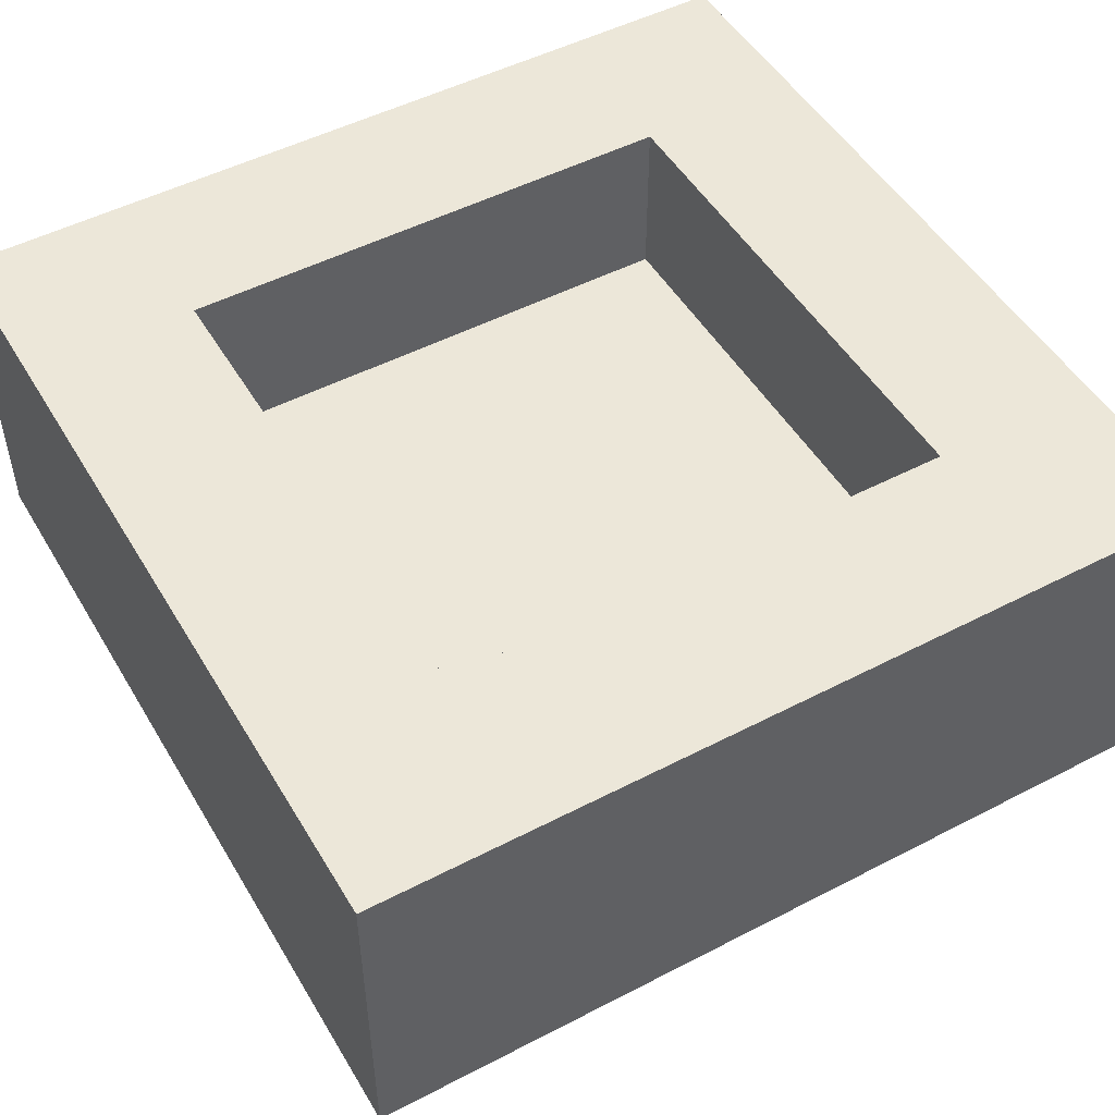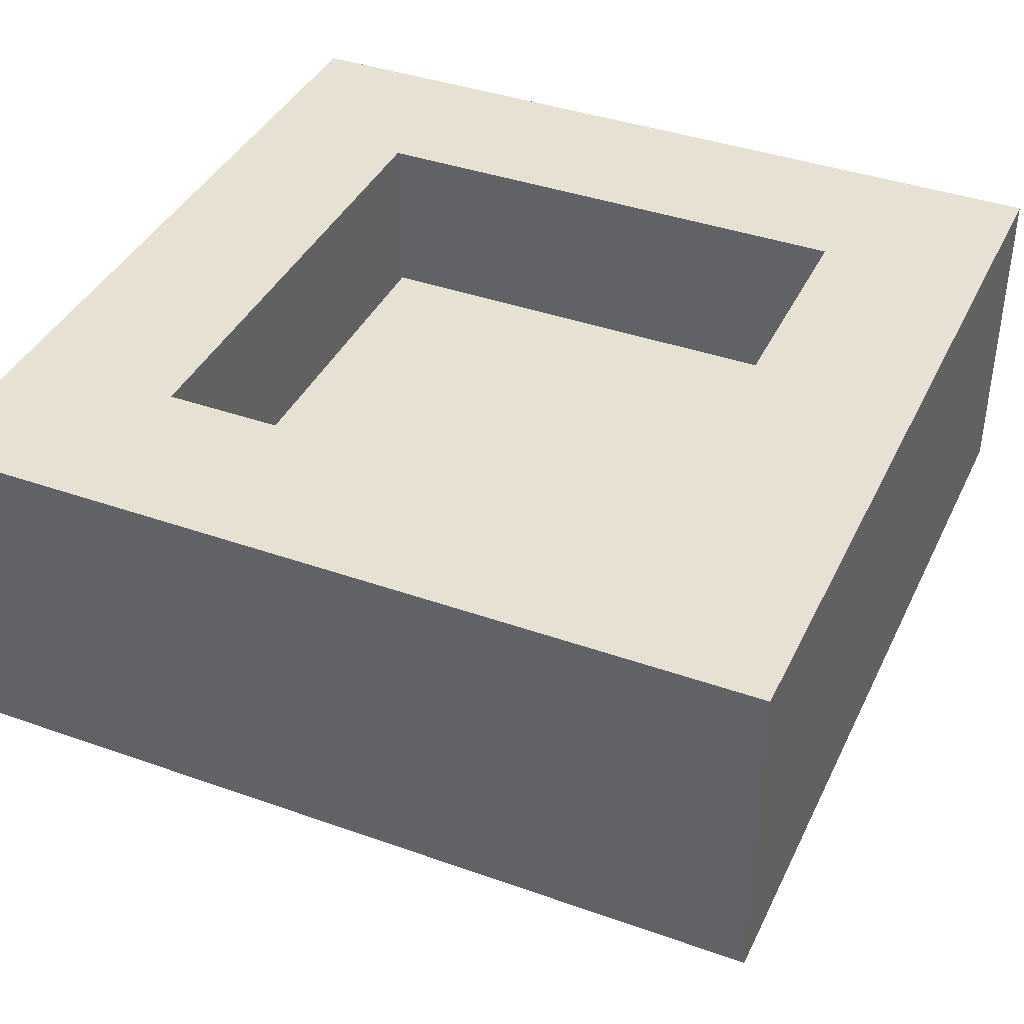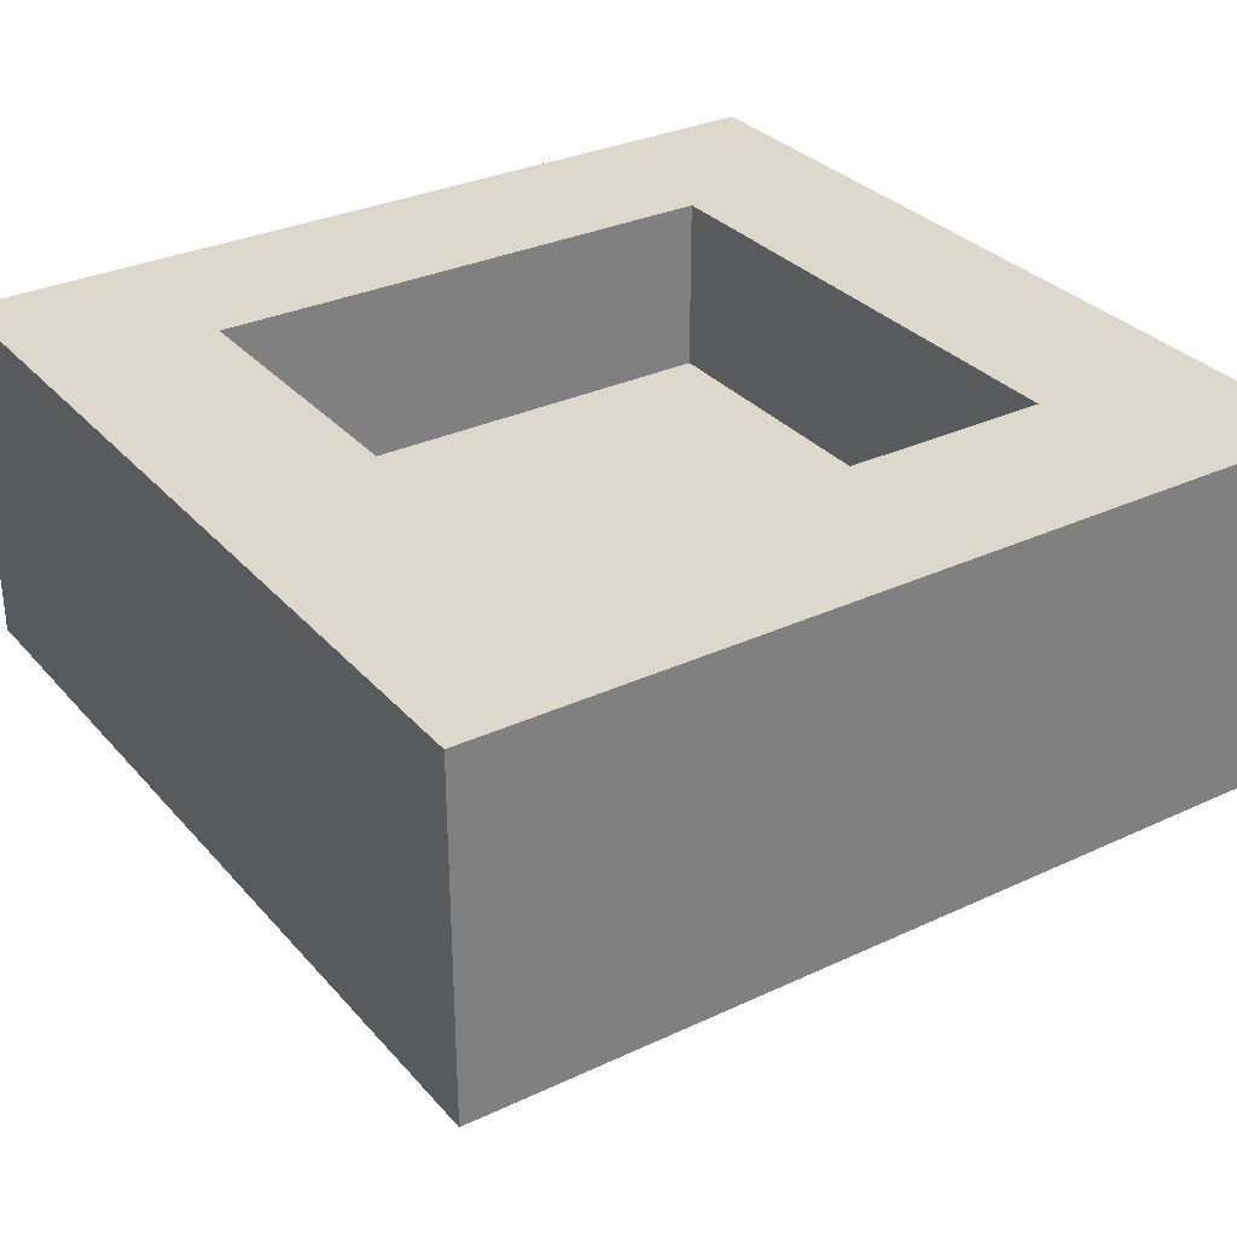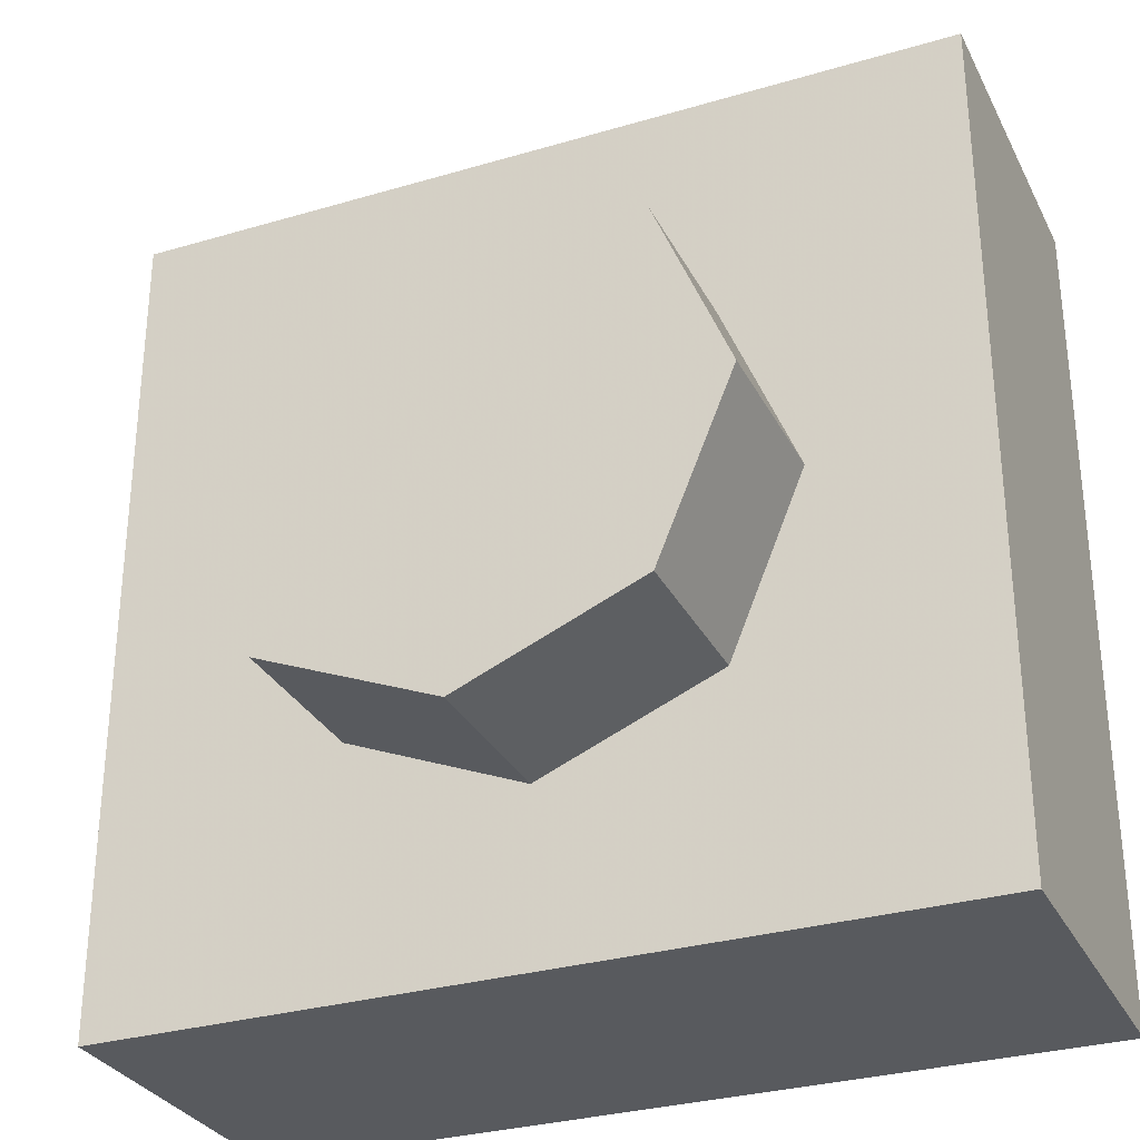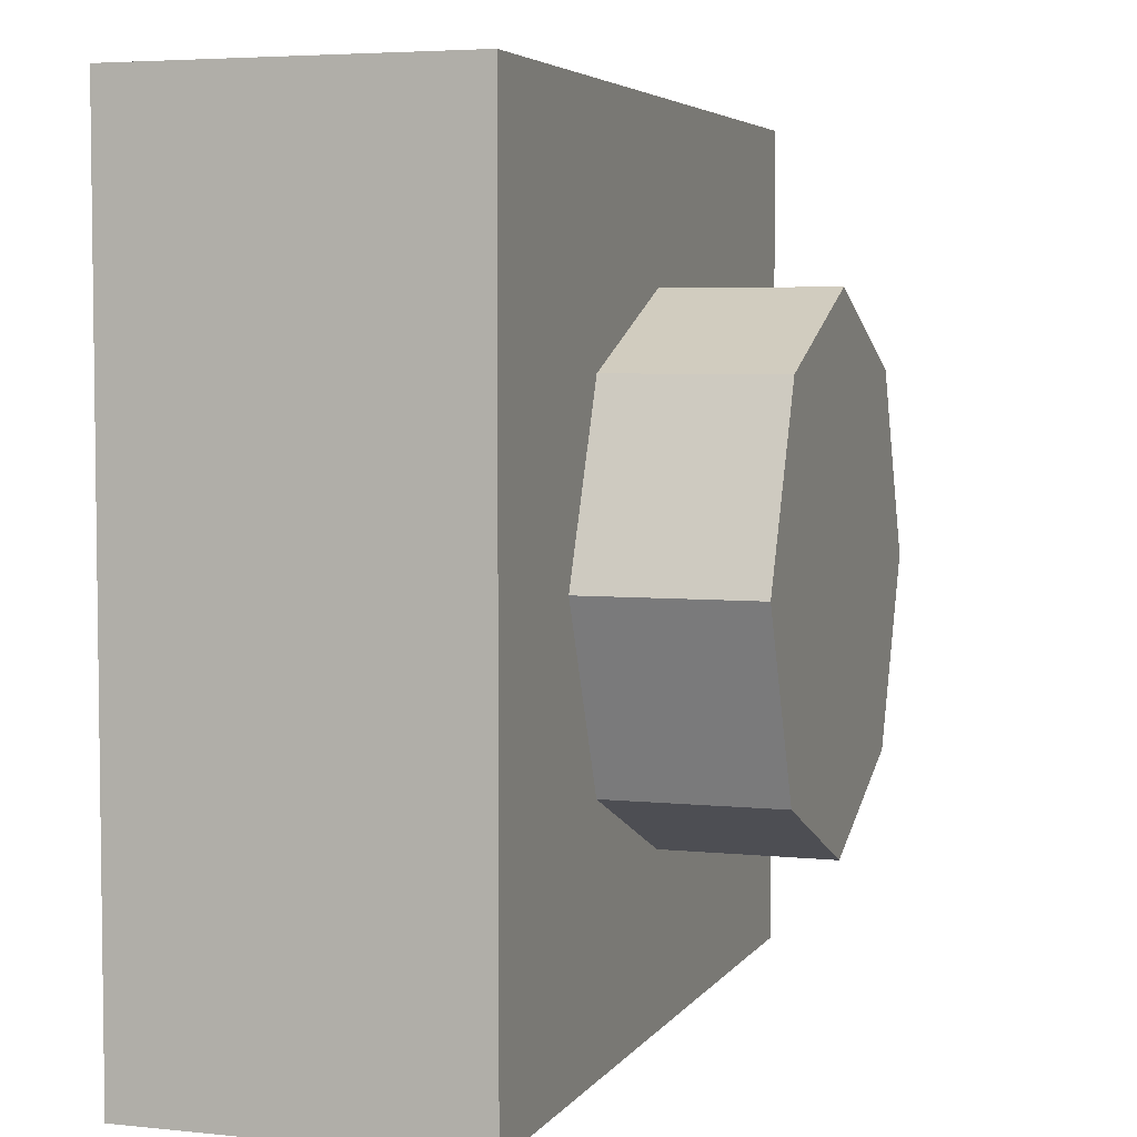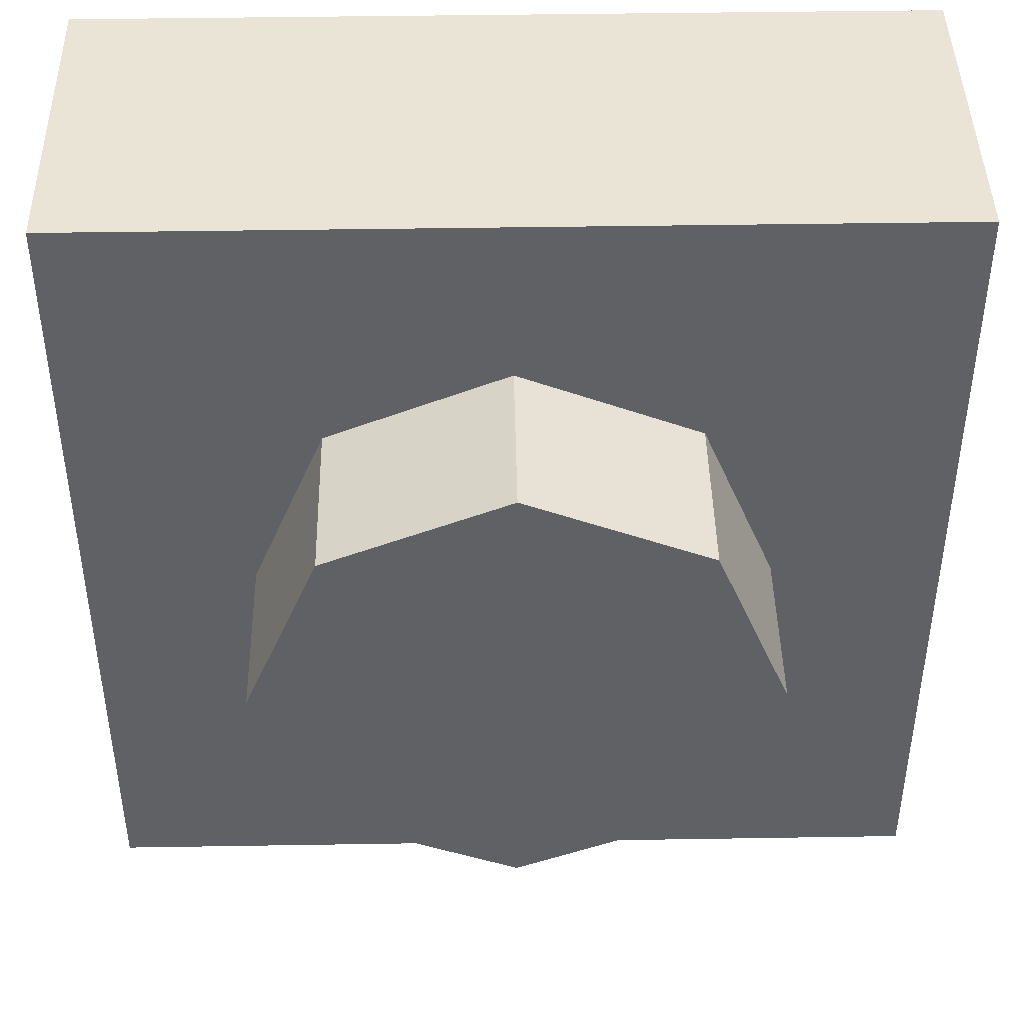
<metadata>
{"format":"obj","ext":"obj","renderer":"f3d","projection":"perspective","resolution":1024,"background":"white","views":[{"elev":49.9,"azim":-119.8,"up":"+Y"},{"elev":39.5,"azim":113.8,"up":"+Y"},{"elev":31.4,"azim":146.4,"up":"+Y"},{"elev":-30.5,"azim":23.1,"up":"+Z"},{"elev":4.7,"azim":-71.6,"up":"+Z"},{"elev":43.7,"azim":-1.1,"up":"+Z"}]}
</metadata>
<code>
v 0.3 0.2 0.3
v 0.3 0.2 -0.3
v -0.3 0.2 -0.3
v -0.3 0.2 0.3
v 0.3 0.2 0.3
v 0.3 0.4 0.3
v 0.3 0.4 -0.3
v 0.3 0.2 -0.3
v -0.3 0.2 0.3
v -0.3 0.4 0.3
v 0.3 0.4 0.3
v 0.3 0.2 0.3
v -0.3 0.2 -0.3
v -0.3 0.4 -0.3
v -0.3 0.4 0.3
v -0.3 0.2 0.3
v 0.3 0.2 -0.3
v 0.3 0.4 -0.3
v -0.3 0.4 -0.3
v -0.3 0.2 -0.3
v 0.5 0.4 -0.5
v 0.3 0.4 -0.3
v 0.3 0.4 0.3
v 0.5 0.4 0.5
v 0.5 0.4 0.5
v 0.3 0.4 0.3
v -0.3 0.4 0.3
v -0.5 0.4 0.5
v -0.5 0.4 0.5
v -0.3 0.4 0.3
v -0.3 0.4 -0.3
v -0.5 0.4 -0.5
v -0.5 0.4 -0.5
v -0.3 0.4 -0.3
v 0.3 0.4 -0.3
v 0.5 0.4 -0.5
v 0.5 0 0.5
v 0.5 0 -0.5
v -0.5 0 -0.5
v -0.5 0 0.5
v 0.5 0 0.5
v -0.5 0 0.5
v -0.5 0.4 0.5
v 0.5 0.4 0.5
v -0.5 0 0.5
v -0.5 0 -0.5
v -0.5 0.4 -0.5
v -0.5 0.4 0.5
v 0.5 0 -0.5
v 0.5 0 0.5
v 0.5 0.4 0.5
v 0.5 0.4 -0.5
v 0.2121 0 -0.2121
v 0 0 -0.3
v 0 -0.2 -0.3
v 0.2121 -0.2 -0.2121
v 0.3 0 0
v 0.2121 0 -0.2121
v 0.2121 -0.2 -0.2121
v 0.3 -0.2 0
v 0.2121 0 0.2121
v 0.3 0 0
v 0.3 -0.2 0
v 0.2121 -0.2 0.2121
v 0 0 0.3
v 0.2121 0 0.2121
v 0.2121 -0.2 0.2121
v 0 -0.2 0.3
v -0.2121 0 0.2121
v 0 0 0.3
v 0 -0.2 0.3
v -0.2121 -0.2 0.2121
v -0.3 0 0
v -0.2121 0 0.2121
v -0.2121 -0.2 0.2121
v -0.3 -0.2 0
v -0.2121 0 -0.2121
v -0.3 0 0
v -0.3 -0.2 0
v -0.2121 -0.2 -0.2121
v 0 0 -0.3
v -0.2121 0 -0.2121
v -0.2121 -0.2 -0.2121
v 0 -0.2 -0.3
v 0 -0.2 0
v 0 -0.2 -0.3
v 0.2121 -0.2 -0.2121
v 0 -0.2 0
v 0.2121 -0.2 -0.2121
v 0.3 -0.2 0
v 0 -0.2 0
v 0.3 -0.2 0
v 0.2121 -0.2 0.2121
v 0 -0.2 0
v 0.2121 -0.2 0.2121
v 0 -0.2 0.3
v 0 -0.2 0
v 0 -0.2 0.3
v -0.2121 -0.2 0.2121
v 0 -0.2 0
v -0.2121 -0.2 0.2121
v -0.3 -0.2 0
v 0 -0.2 0
v -0.3 -0.2 0
v -0.2121 -0.2 -0.2121
v 0 -0.2 0
v -0.2121 -0.2 -0.2121
v 0 -0.2 -0.3
v 0.5 0.4 -0.5
v 0.125 0.3875 -0.5
v -0.125 0.3875 -0.5
v -0.5 0.4 -0.5
v -0.25 0.2625 -0.5
v -0.375 0.2625 -0.5
v -0.375 0.3875 -0.5
v -0.25 0.3875 -0.5
v 0.375 0.2625 -0.5
v 0.25 0.2625 -0.5
v 0.25 0.3875 -0.5
v 0.375 0.3875 -0.5
v -0.125 0.2625 -0.5
v -0.25 0.2625 -0.5
v -0.25 0.3875 -0.5
v -0.125 0.3875 -0.5
v 0.25 0.2625 -0.5
v 0.125 0.2625 -0.5
v 0.125 0.3875 -0.5
v 0.25 0.3875 -0.5
v -0.375 0.1375 -0.5
v -0.375 0.2625 -0.5
v -0.25 0.2625 -0.5
v -0.375 0.1375 -0.5
v -0.25 0.2625 -0.5
v -0.125 0.2625 -0.5
v -0.375 0.1375 -0.5
v -0.125 0.2625 -0.5
v 0.125 0.2625 -0.5
v 0.375 0.1375 -0.5
v 0.375 0.1375 -0.5
v 0.125 0.2625 -0.5
v 0.25 0.2625 -0.5
v 0.375 0.1375 -0.5
v 0.25 0.2625 -0.5
v 0.375 0.2625 -0.5
v 0.125 0.2625 -0.5
v -0.125 0.2625 -0.5
v -0.125 0.3875 -0.5
v 0.125 0.3875 -0.5
v 0.5 0 -0.5
v -0.5 0 -0.5
v -0.375 0.1375 -0.5
v 0.375 0.1375 -0.5
v -0.125 0.3875 -0.5
v -0.25 0.3875 -0.5
v -0.5 0.4 -0.5
v -0.25 0.3875 -0.5
v -0.375 0.3875 -0.5
v -0.5 0.4 -0.5
v -0.375 0.2625 -0.5
v -0.5 0.4 -0.5
v -0.375 0.3875 -0.5
v -0.5 0.4 -0.5
v -0.375 0.2625 -0.5
v -0.375 0.1375 -0.5
v -0.5 0 -0.5
v 0.25 0.3875 -0.5
v 0.125 0.3875 -0.5
v 0.5 0.4 -0.5
v 0.375 0.3875 -0.5
v 0.25 0.3875 -0.5
v 0.5 0.4 -0.5
v 0.375 0.2625 -0.5
v 0.375 0.3875 -0.5
v 0.5 0.4 -0.5
v 0.375 0.1375 -0.5
v 0.375 0.2625 -0.5
v 0.5 0.4 -0.5
v 0.5 0 -0.5
g mesh1577032
f 1 2 3
f 3 4 1
f 5 6 7
f 7 8 5
f 9 10 11
f 11 12 9
f 13 14 15
f 15 16 13
f 17 18 19
f 19 20 17
f 21 22 23
f 23 24 21
f 25 26 27
f 27 28 25
f 29 30 31
f 31 32 29
f 33 34 35
f 35 36 33
g mesh1577034
f 37 39 38
f 39 37 40
f 41 43 42
f 43 41 44
f 45 47 46
f 47 45 48
f 49 51 50
f 51 49 52
g mesh1577039
f 53 55 54
f 55 53 56
f 57 59 58
f 59 57 60
f 61 63 62
f 63 61 64
f 65 67 66
f 67 65 68
f 69 71 70
f 71 69 72
f 73 75 74
f 75 73 76
f 77 79 78
f 79 77 80
f 81 83 82
f 83 81 84
g mesh1577041
f 85 86 87
f 88 89 90
f 91 92 93
f 94 95 96
f 97 98 99
f 100 101 102
f 103 104 105
f 106 107 108
f 109 110 111
f 111 112 109
f 113 114 115
f 115 116 113
f 117 118 119
f 119 120 117
f 121 122 123
f 123 124 121
f 125 126 127
f 127 128 125
f 129 130 131
f 132 133 134
f 135 136 137
f 137 138 135
f 139 140 141
f 142 143 144
f 145 146 147
f 147 148 145
f 149 150 151
f 151 152 149
f 153 154 155
f 156 157 158
f 159 160 161
f 162 163 164
f 164 165 162
f 166 167 168
f 169 170 171
f 172 173 174
f 175 176 177
f 177 178 175

</code>
